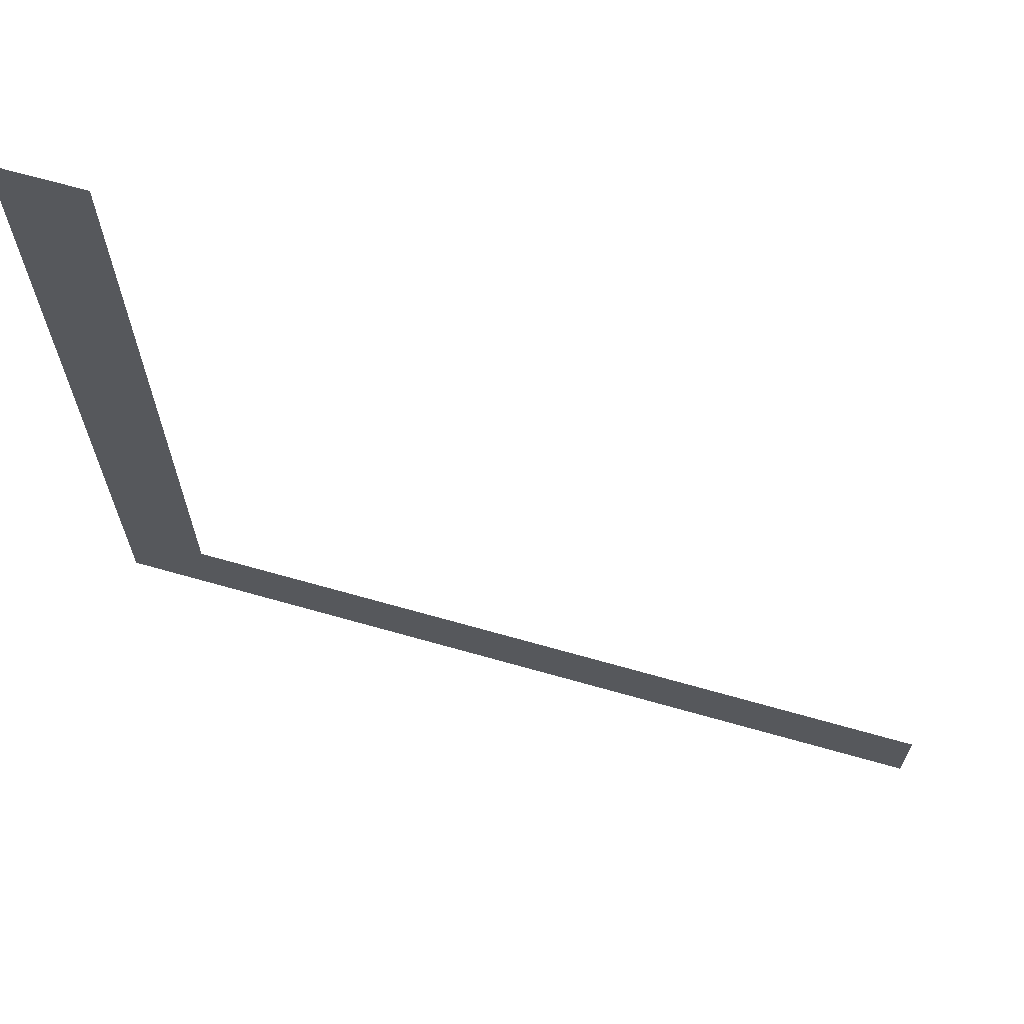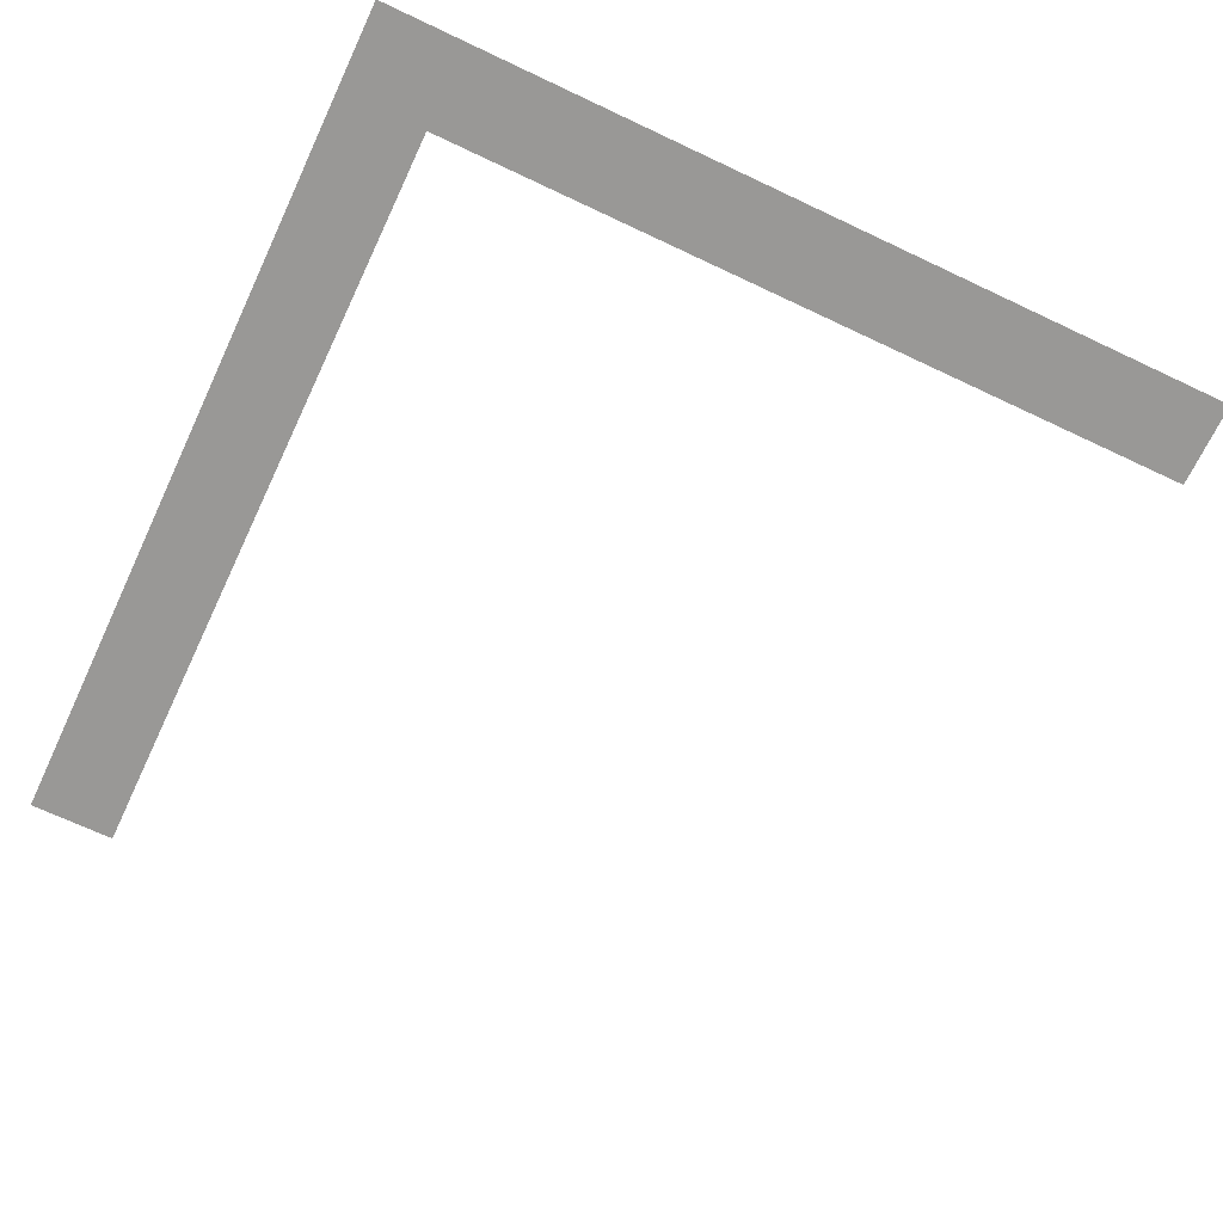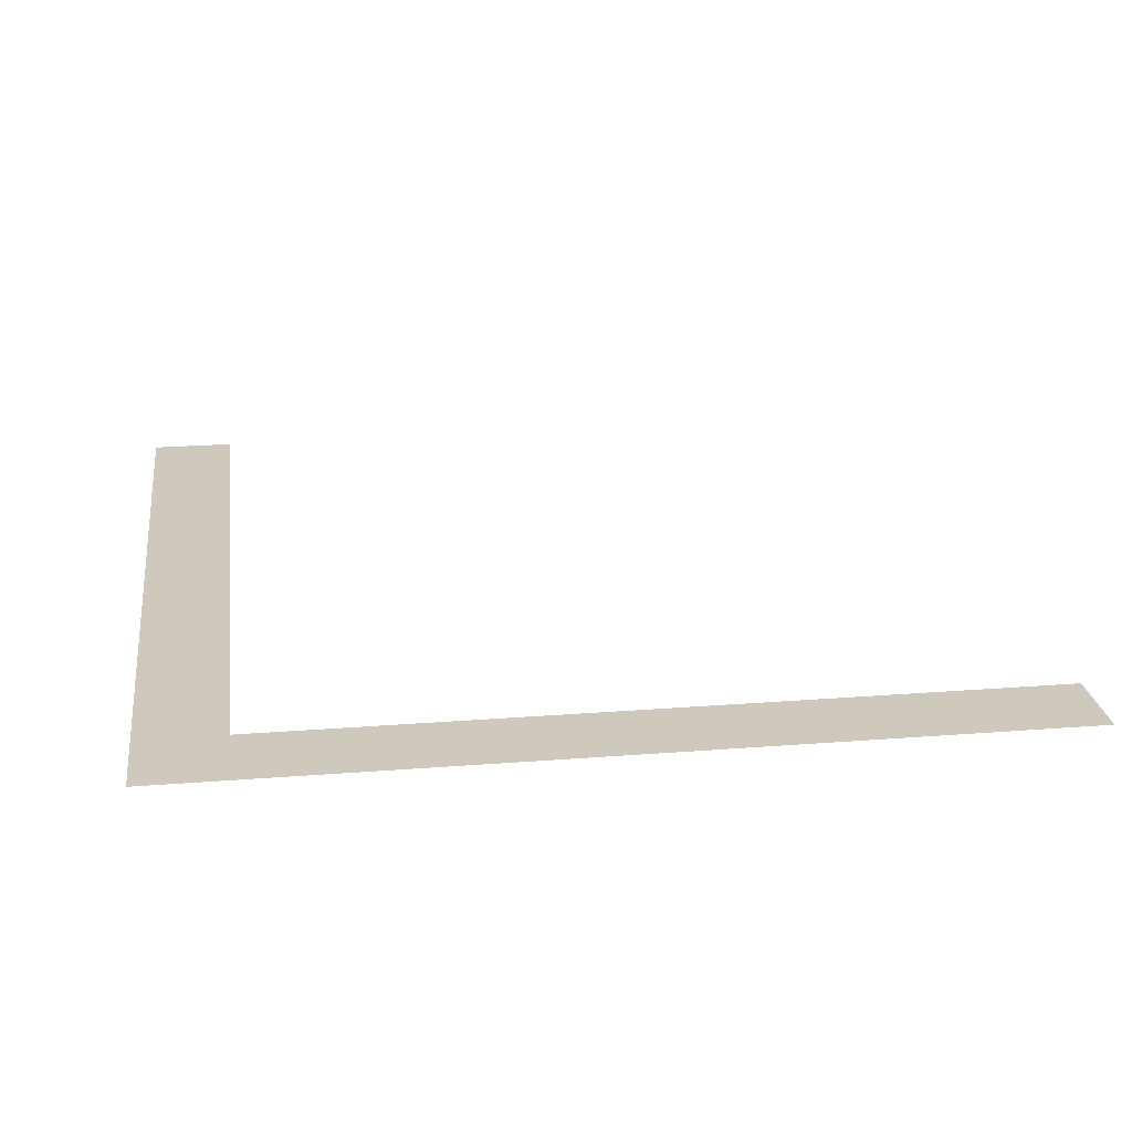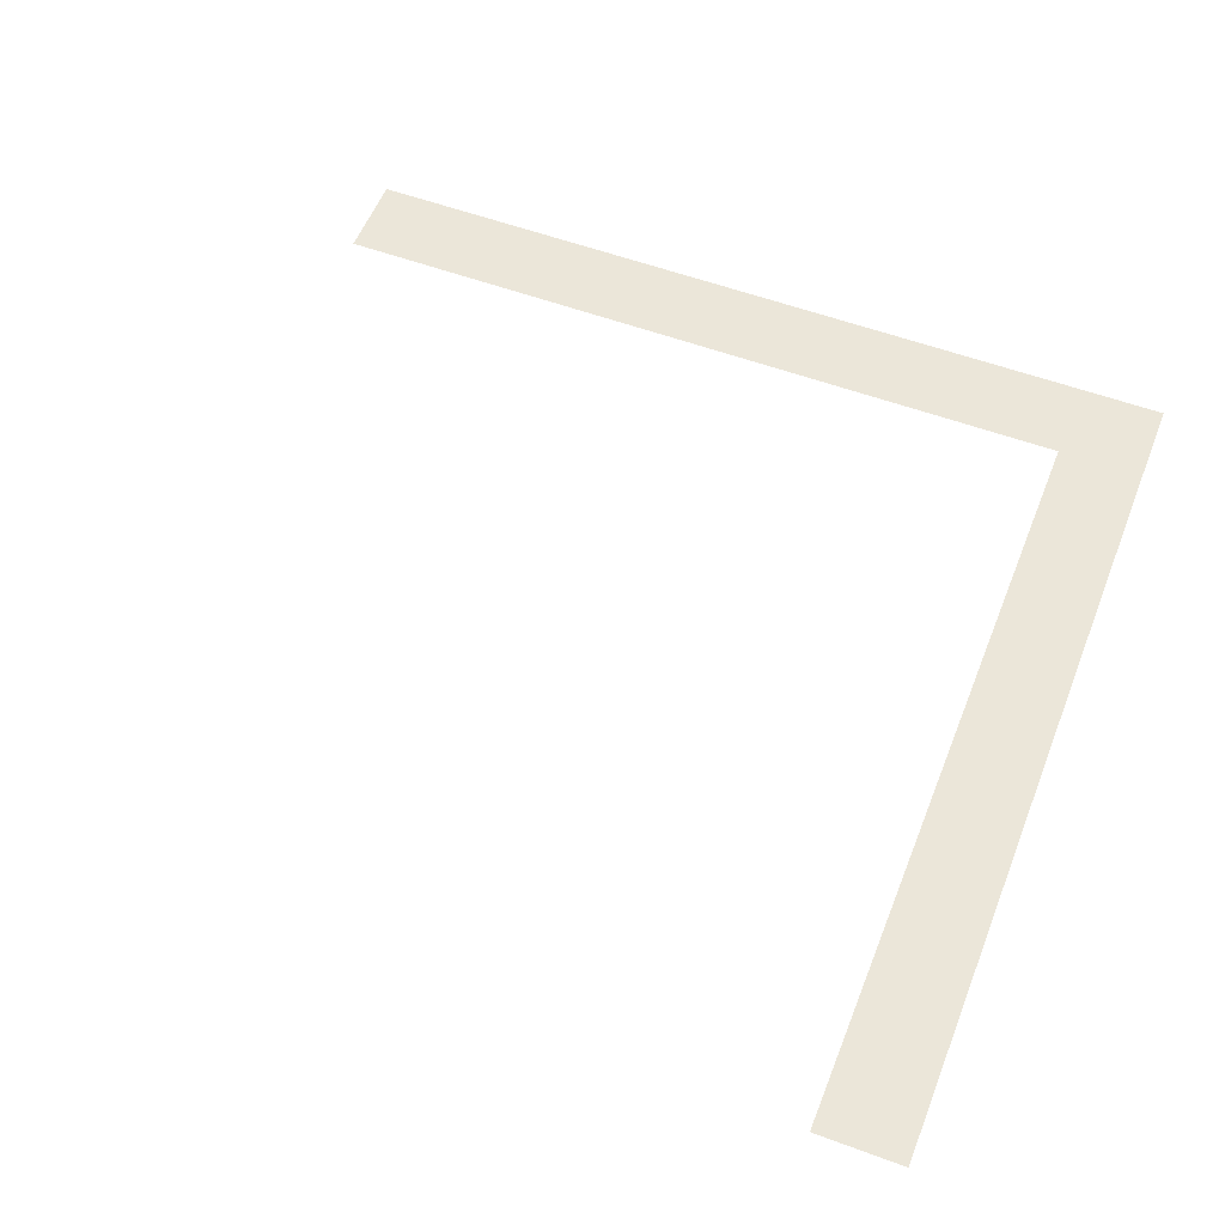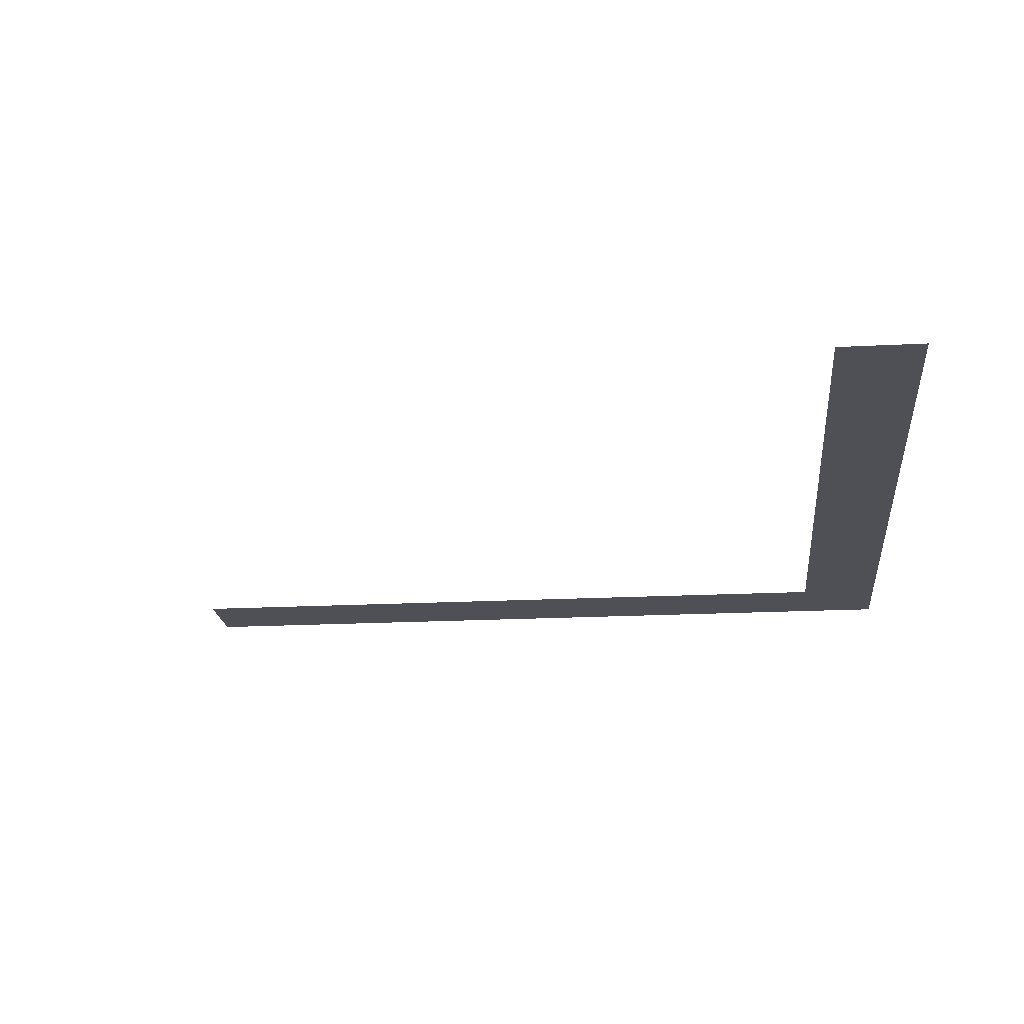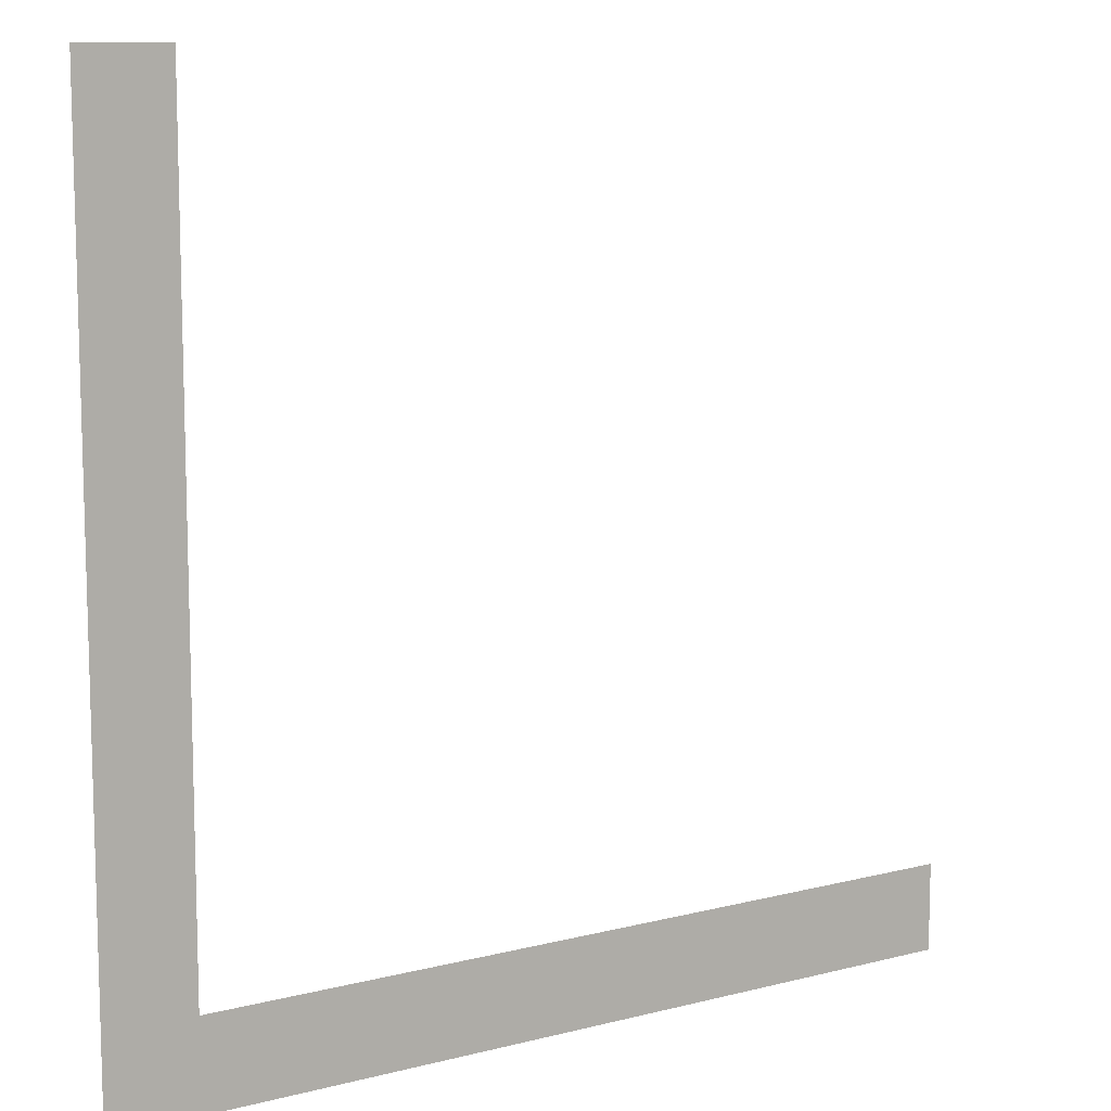
<metadata>
{"format":"obj","ext":"obj","renderer":"f3d","projection":"perspective","resolution":1024,"background":"white","views":[{"elev":67.5,"azim":15.9,"up":"+Z"},{"elev":-68.6,"azim":-115.3,"up":"+Y"},{"elev":22.4,"azim":-97.8,"up":"+Y"},{"elev":55.4,"azim":111.3,"up":"+Y"},{"elev":-19.4,"azim":95.6,"up":"+Y"},{"elev":10.4,"azim":-33.1,"up":"+Z"}]}
</metadata>
<code>
o 3dw.976cf96169945398af7f76800034f73/Model/Safe1/Safe/mesh1/mesh1-geometry/material_1/component_2#mesh1-geometry
v -0.4552 -0.5502 -0.5655
v -0.5554 -0.5502 -0.5544
v -0.4552 -0.5502 -0.5544
v -0.4552 -0.5502 -0.5544
v -0.5554 -0.5502 -0.5544
v -0.4552 -0.5502 -0.5655
v -0.5665 -0.5502 -0.5655
v -0.5554 -0.5502 -0.5544
v -0.4552 -0.5502 -0.5655
v -0.4552 -0.5502 -0.5655
v -0.5554 -0.5502 -0.5544
v -0.5665 -0.5502 -0.5655
v -0.5665 -0.5502 -0.5655
v -0.5554 -0.5502 -0.4542
v -0.5554 -0.5502 -0.5544
v -0.5554 -0.5502 -0.5544
v -0.5554 -0.5502 -0.4542
v -0.5665 -0.5502 -0.5655
v -0.5554 -0.5502 -0.4542
v -0.5665 -0.5502 -0.5655
v -0.5665 -0.5502 -0.4542
v -0.5665 -0.5502 -0.4542
v -0.5665 -0.5502 -0.5655
v -0.5554 -0.5502 -0.4542
f 1 2 3
f 4 5 6
f 7 8 9
f 10 11 12
f 13 14 15
f 16 17 18
f 19 20 21
f 22 23 24

</code>
